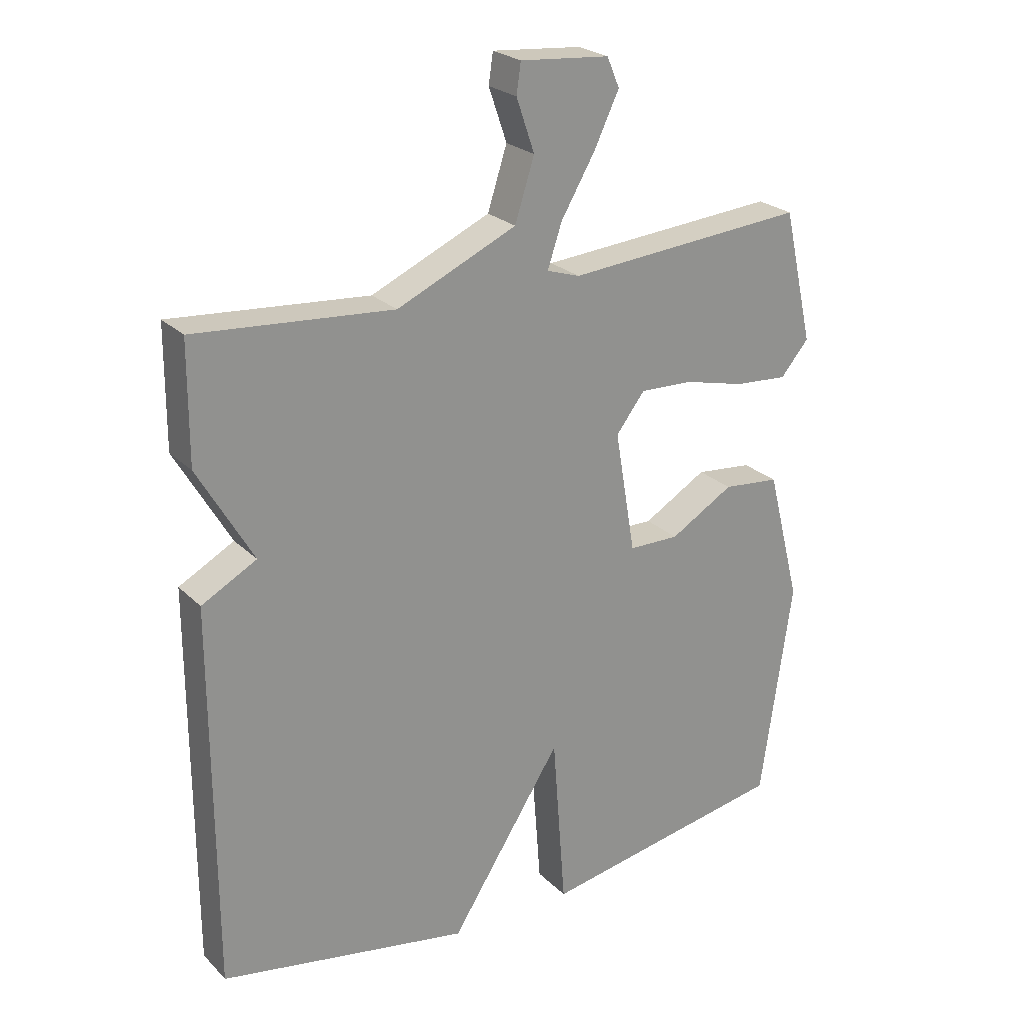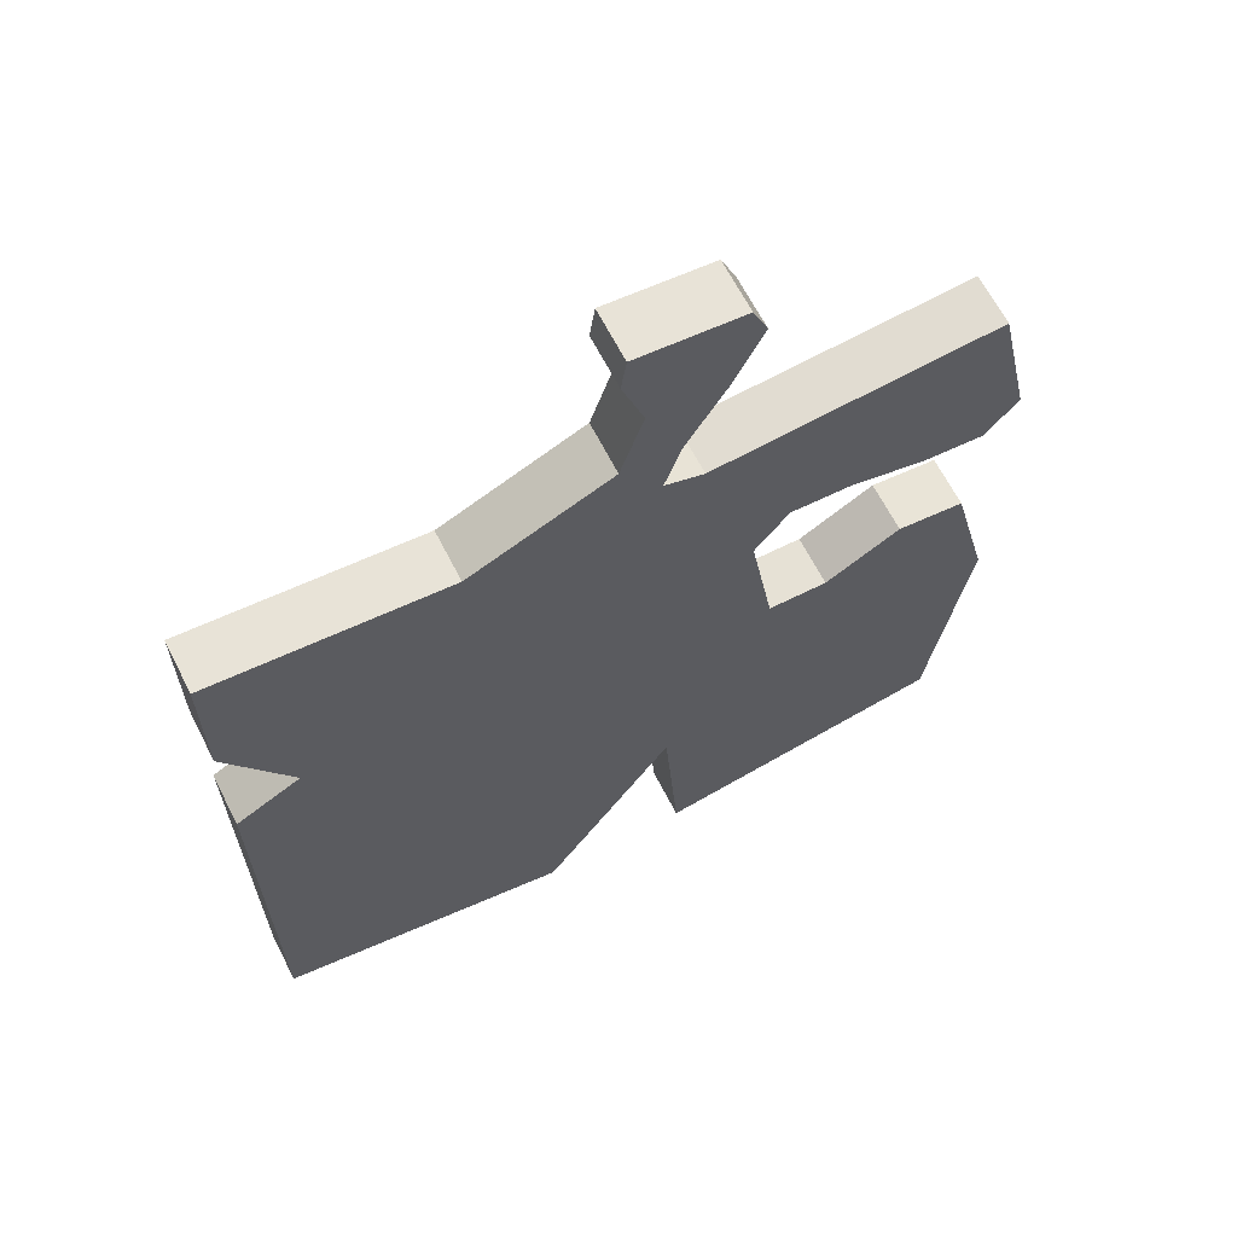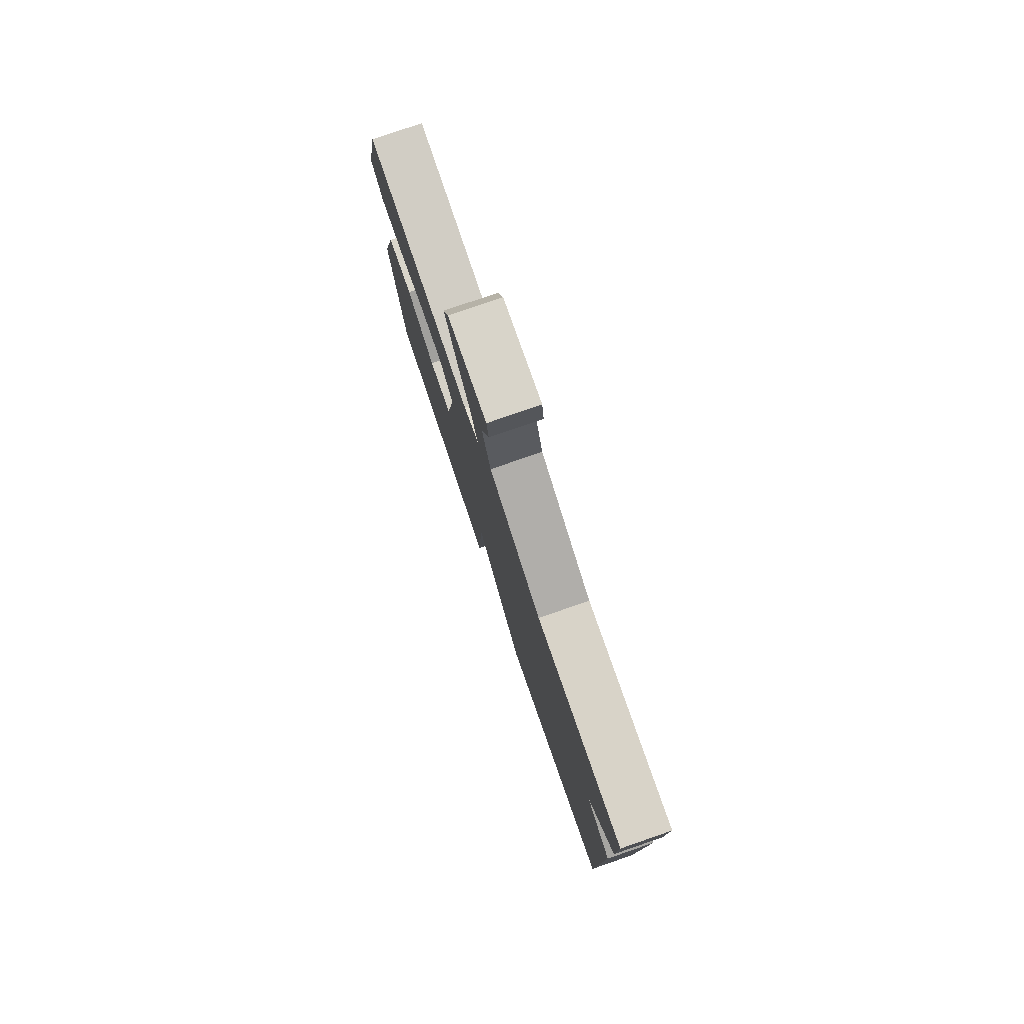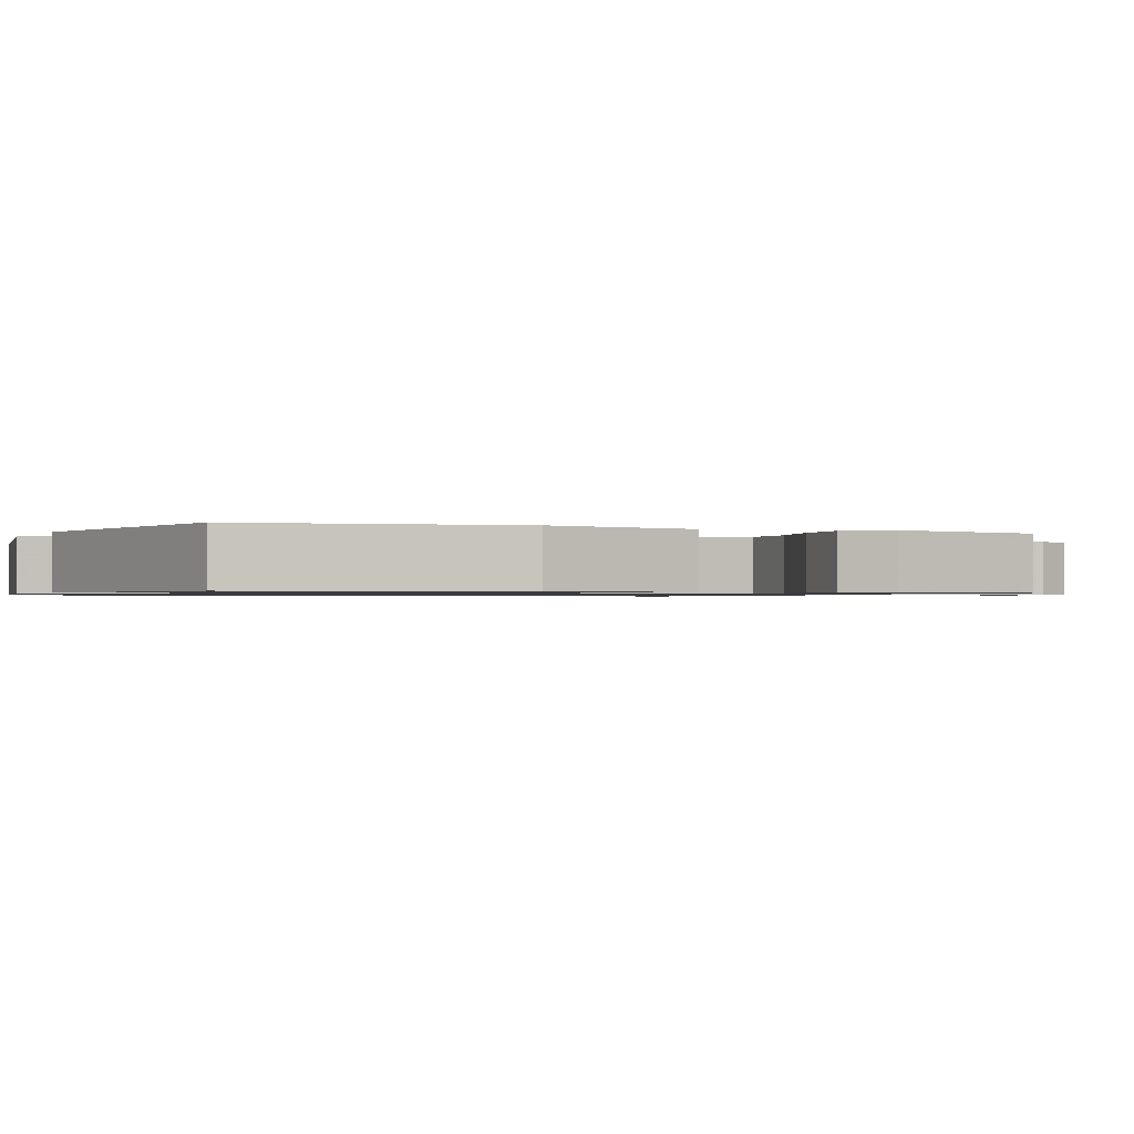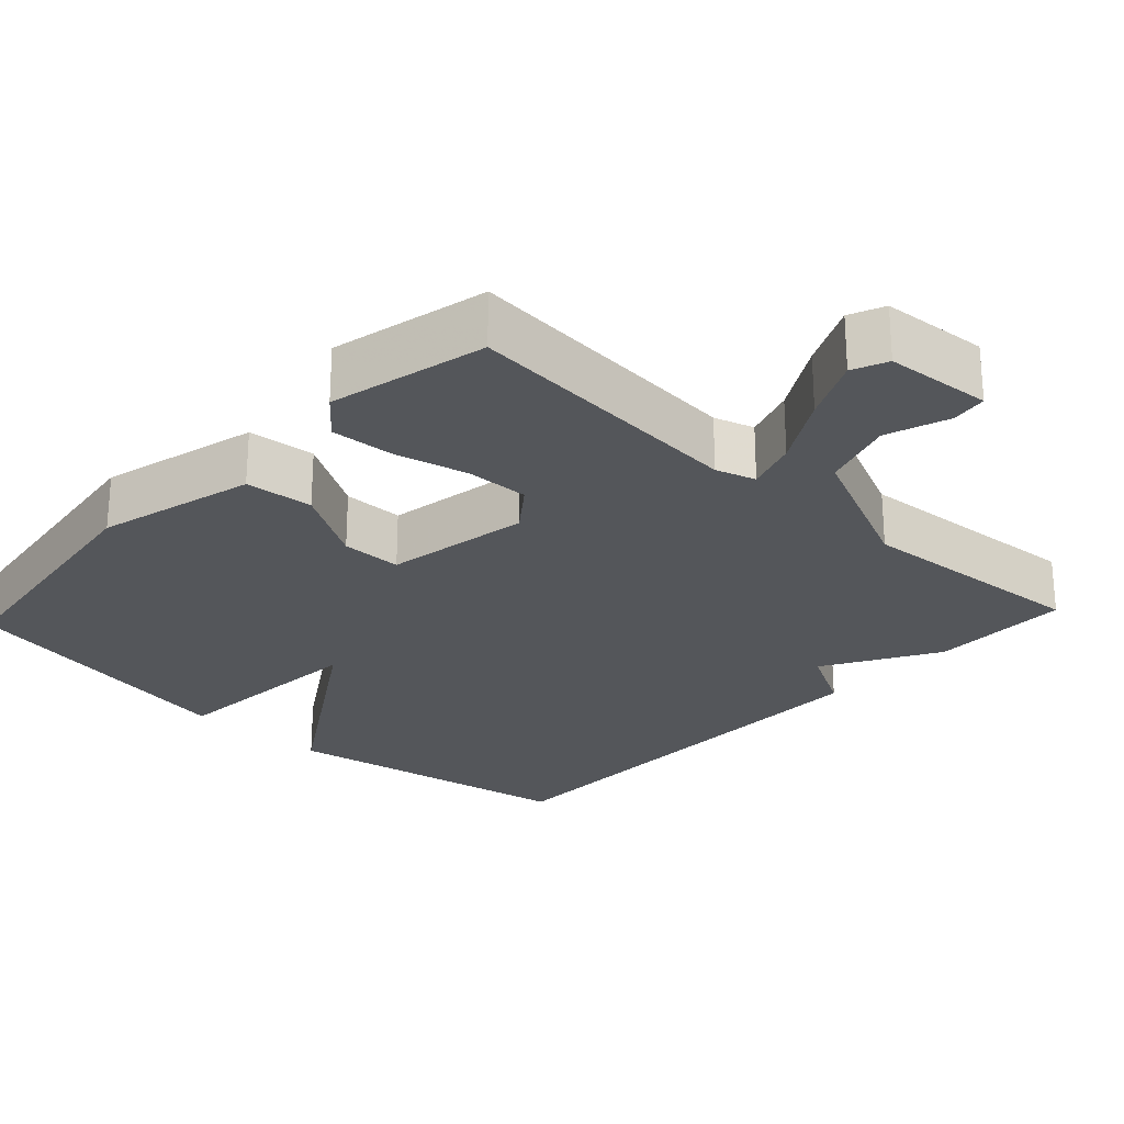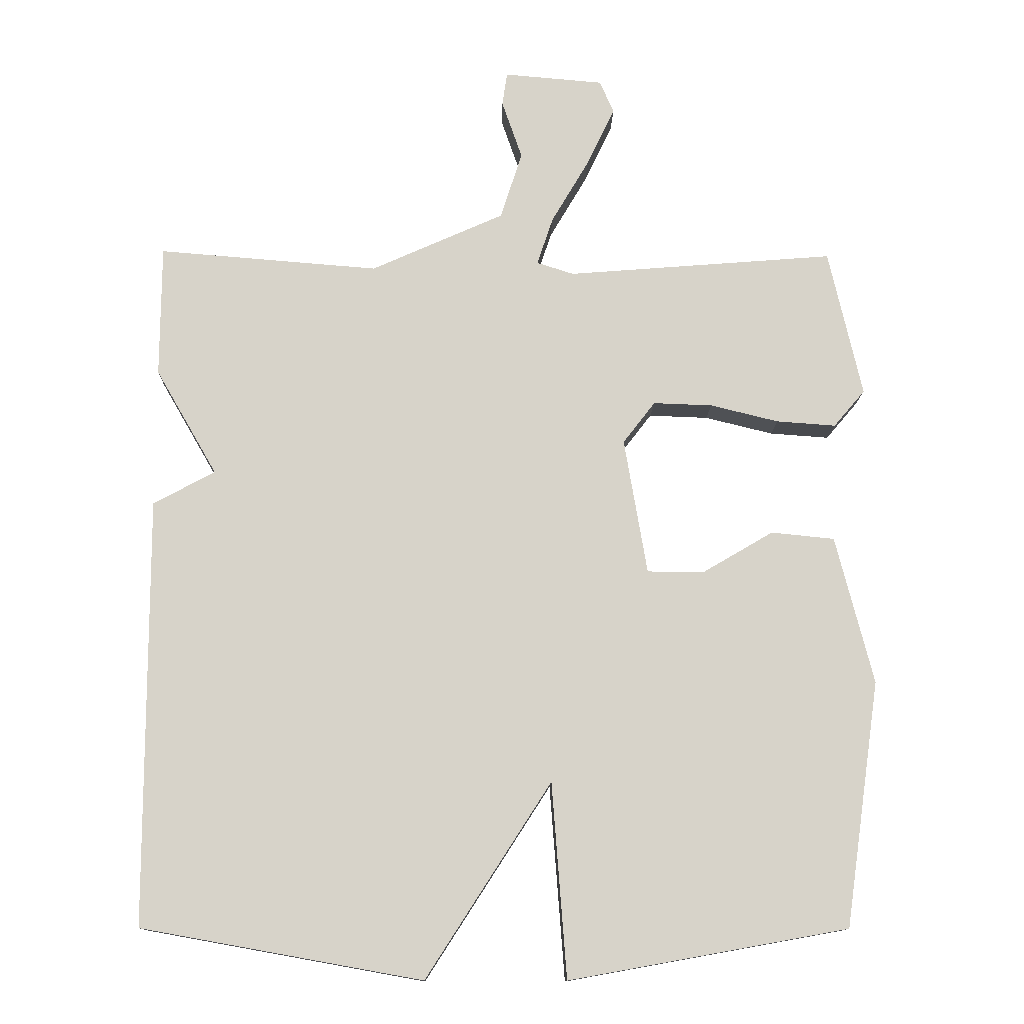
<metadata>
{"format":"obj","ext":"obj","renderer":"f3d","projection":"perspective","resolution":1024,"background":"white","views":[{"elev":24.2,"azim":147.0,"up":"+Z"},{"elev":65.1,"azim":153.0,"up":"+Z"},{"elev":79.5,"azim":71.0,"up":"+Z"},{"elev":-0.9,"azim":-113.6,"up":"+Y"},{"elev":-25.5,"azim":-43.1,"up":"+Y"},{"elev":-12.9,"azim":178.7,"up":"+Z"}]}
</metadata>
<code>
v 0.5 0.07 0.5
v 0.501 0.07 0.311
v 0.413 0.07 0.159
v 0.501 0.07 0.111
v 0.5 0.07 -0.5
v 0.099 0.07 -0.572
v -0.08 0.07 -0.294
v -0.101 0.07 -0.572
v -0.5 0.07 -0.5
v -0.55 0.07 -0.149
v -0.496 0.07 0.063
v -0.405 0.07 0.072
v -0.303 0.07 0.012
v -0.222 0.07 0.013
v -0.189 0.07 0.208
v -0.235 0.07 0.268
v -0.32 0.07 0.265
v -0.418 0.07 0.241
v -0.503 0.07 0.235
v -0.548 0.07 0.288
v -0.5 0.07 0.5
v -0.115 0.07 0.469
v -0.062 0.07 0.486
v -0.085 0.07 0.555
v -0.139 0.07 0.647
v -0.179 0.07 0.731
v -0.159 0.07 0.778
v -0.016 0.07 0.79
v -0.009 0.07 0.742
v -0.038 0.07 0.658
v -0.007 0.07 0.561
v 0.184 0.07 0.475
v 0.5 0 0.5
v 0.501 0 0.311
v 0.413 0 0.159
v 0.501 0 0.111
v 0.5 0 -0.5
v 0.099 0 -0.572
v -0.08 0 -0.294
v -0.101 0 -0.572
v -0.5 0 -0.5
v -0.55 0 -0.149
v -0.496 0 0.063
v -0.405 0 0.072
v -0.303 0 0.012
v -0.222 0 0.013
v -0.189 0 0.208
v -0.235 0 0.268
v -0.32 0 0.265
v -0.418 0 0.241
v -0.503 0 0.235
v -0.548 0 0.288
v -0.5 0 0.5
v -0.115 0 0.469
v -0.062 0 0.486
v -0.085 0 0.555
v -0.139 0 0.647
v -0.179 0 0.731
v -0.159 0 0.778
v -0.016 0 0.79
v -0.009 0 0.742
v -0.038 0 0.658
v -0.007 0 0.561
v 0.184 0 0.475
f 28 29 30
f 27 28 30
f 26 27 30
f 25 26 30
f 24 25 30
f 23 24 30 31
f 20 21 22
f 19 20 22
f 18 19 22
f 17 18 22
f 16 17 22 23
f 15 16 23
f 23 31 32
f 15 23 32
f 14 15 32
f 11 12 13
f 10 11 13
f 9 10 13
f 8 9 13
f 7 8 13
f 5 6 7
f 4 5 7
f 3 4 7
f 2 3 7
f 1 2 7
f 32 1 7
f 14 32 7
f 7 13 14
f 62 61 60
f 62 60 59
f 62 59 58
f 62 58 57
f 62 57 56
f 63 62 56 55
f 54 53 52
f 54 52 51
f 54 51 50
f 54 50 49
f 55 54 49 48
f 55 48 47
f 64 63 55
f 64 55 47
f 64 47 46
f 45 44 43
f 45 43 42
f 45 42 41
f 45 41 40
f 45 40 39
f 39 38 37
f 39 37 36
f 39 36 35
f 39 35 34
f 39 34 33
f 39 33 64
f 39 64 46
f 46 45 39
f 1 33 34 2
f 2 34 35 3
f 3 35 36 4
f 4 36 37 5
f 5 37 38 6
f 6 38 39 7
f 7 39 40 8
f 8 40 41 9
f 9 41 42 10
f 10 42 43 11
f 11 43 44 12
f 12 44 45 13
f 13 45 46 14
f 14 46 47 15
f 15 47 48 16
f 16 48 49 17
f 17 49 50 18
f 18 50 51 19
f 19 51 52 20
f 20 52 53 21
f 21 53 54 22
f 22 54 55 23
f 23 55 56 24
f 24 56 57 25
f 25 57 58 26
f 26 58 59 27
f 27 59 60 28
f 28 60 61 29
f 29 61 62 30
f 30 62 63 31
f 31 63 64 32
f 32 64 33 1

</code>
